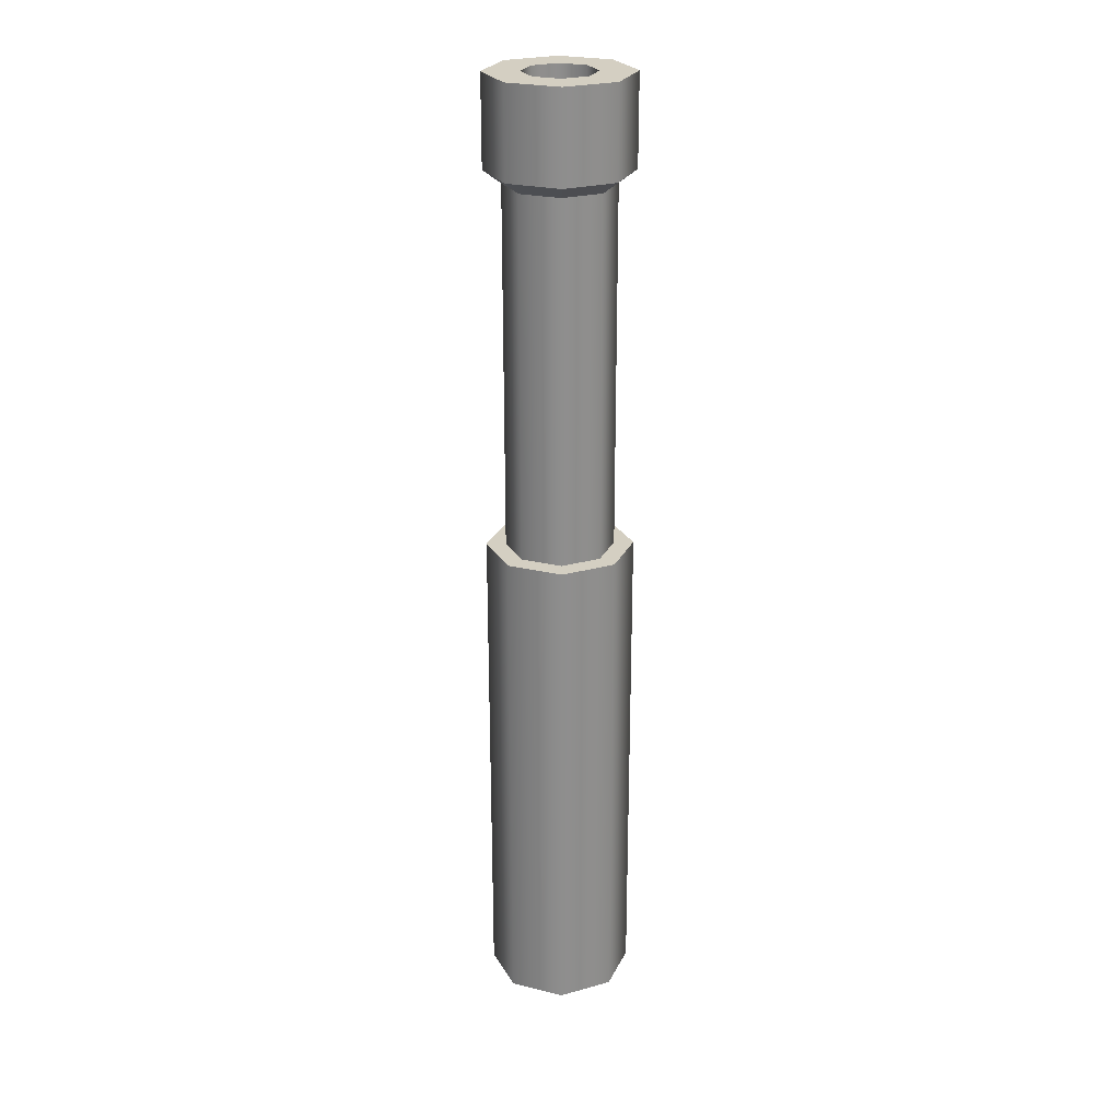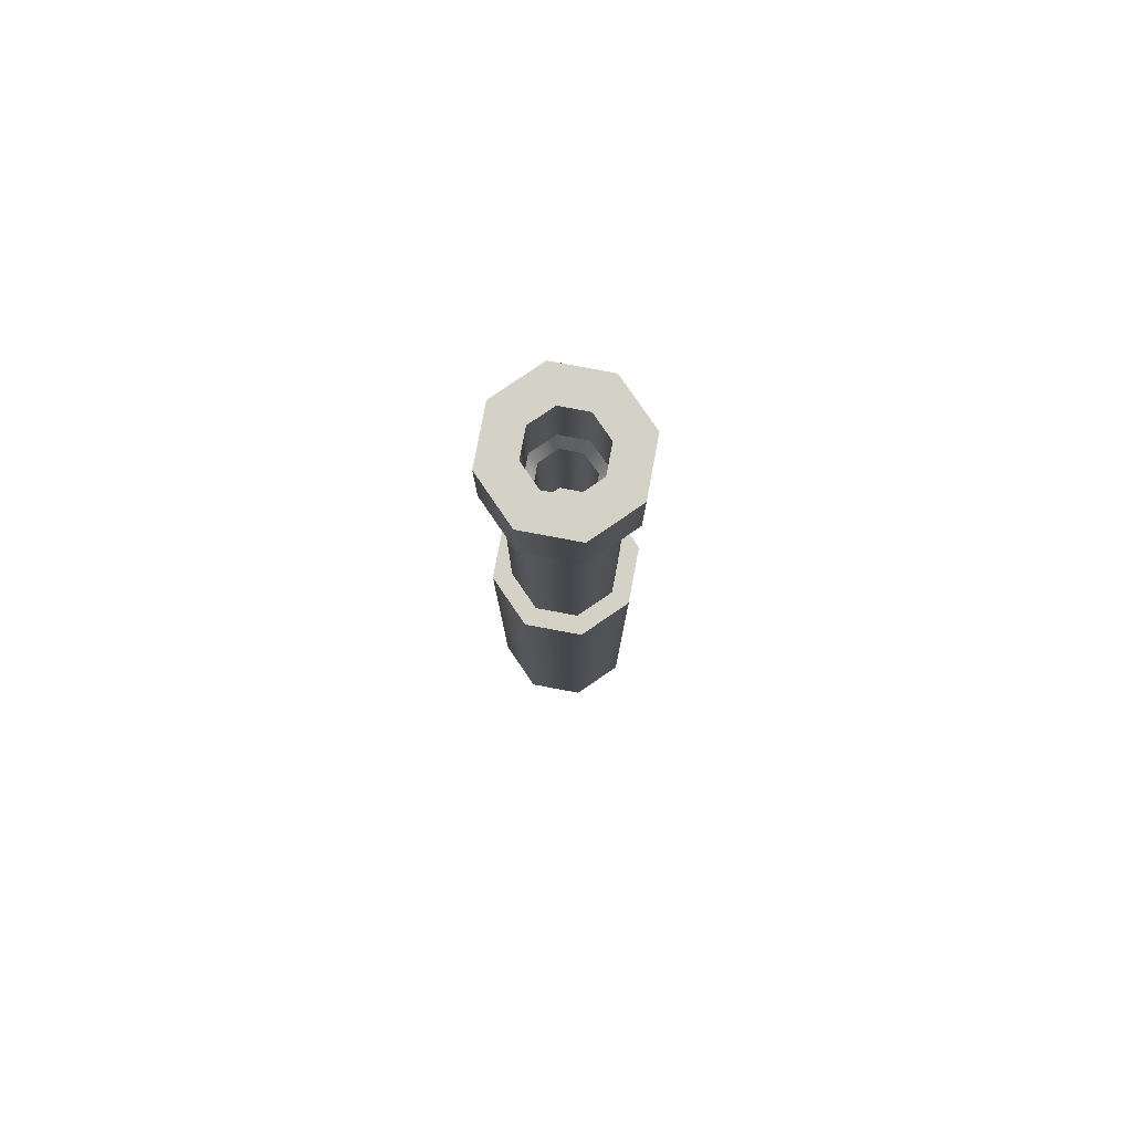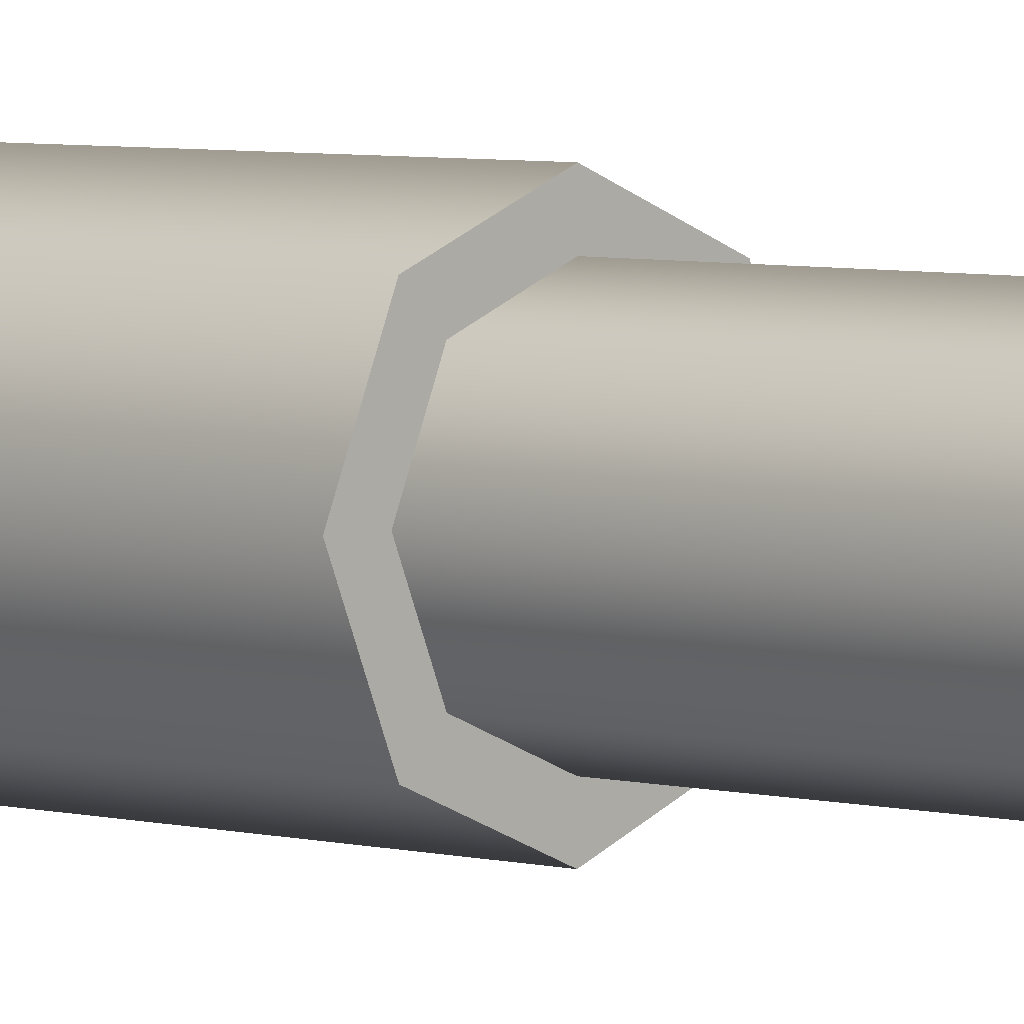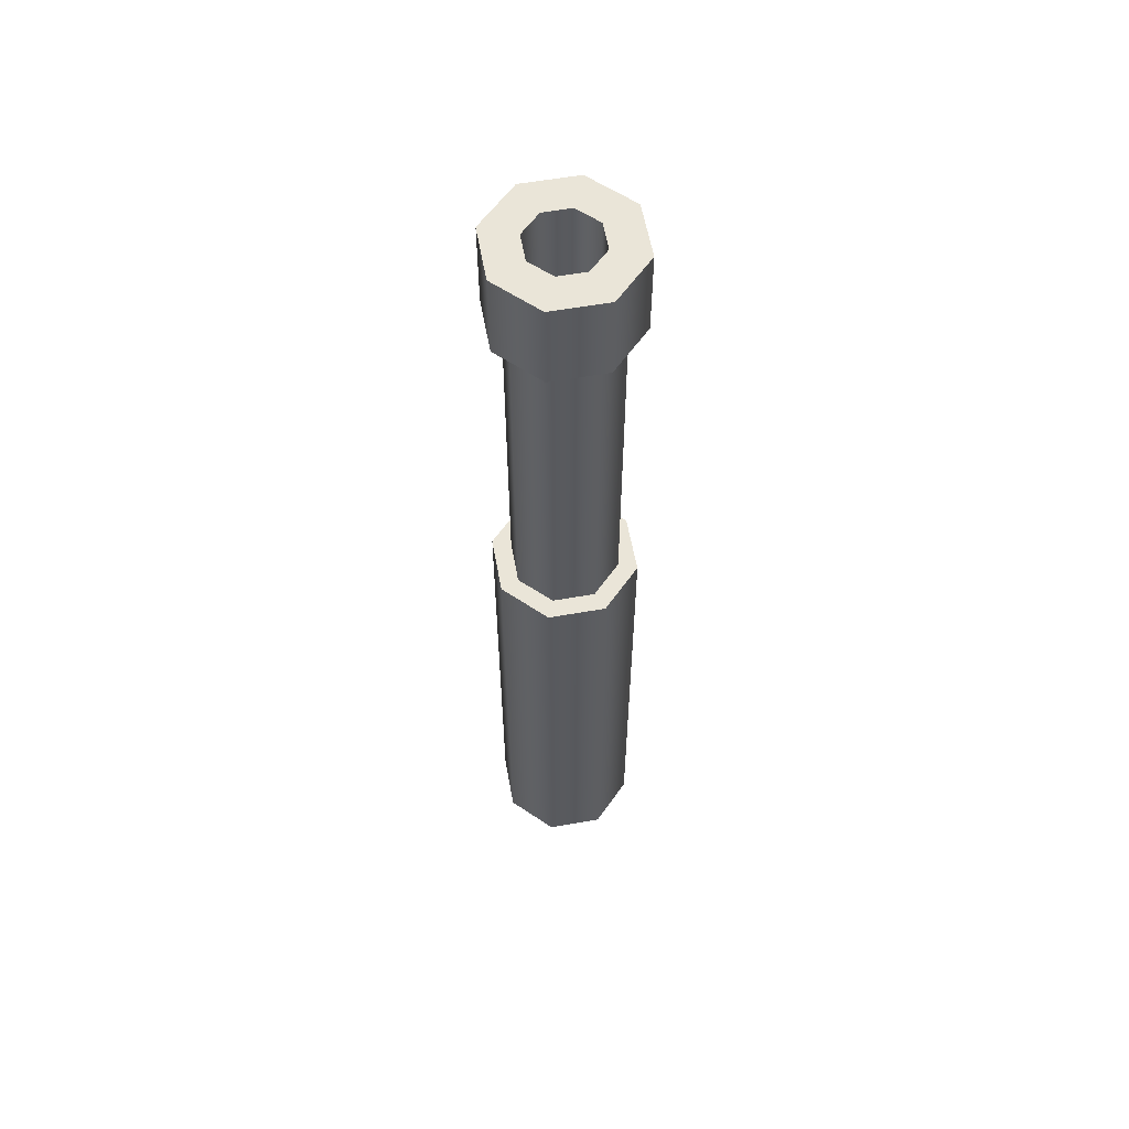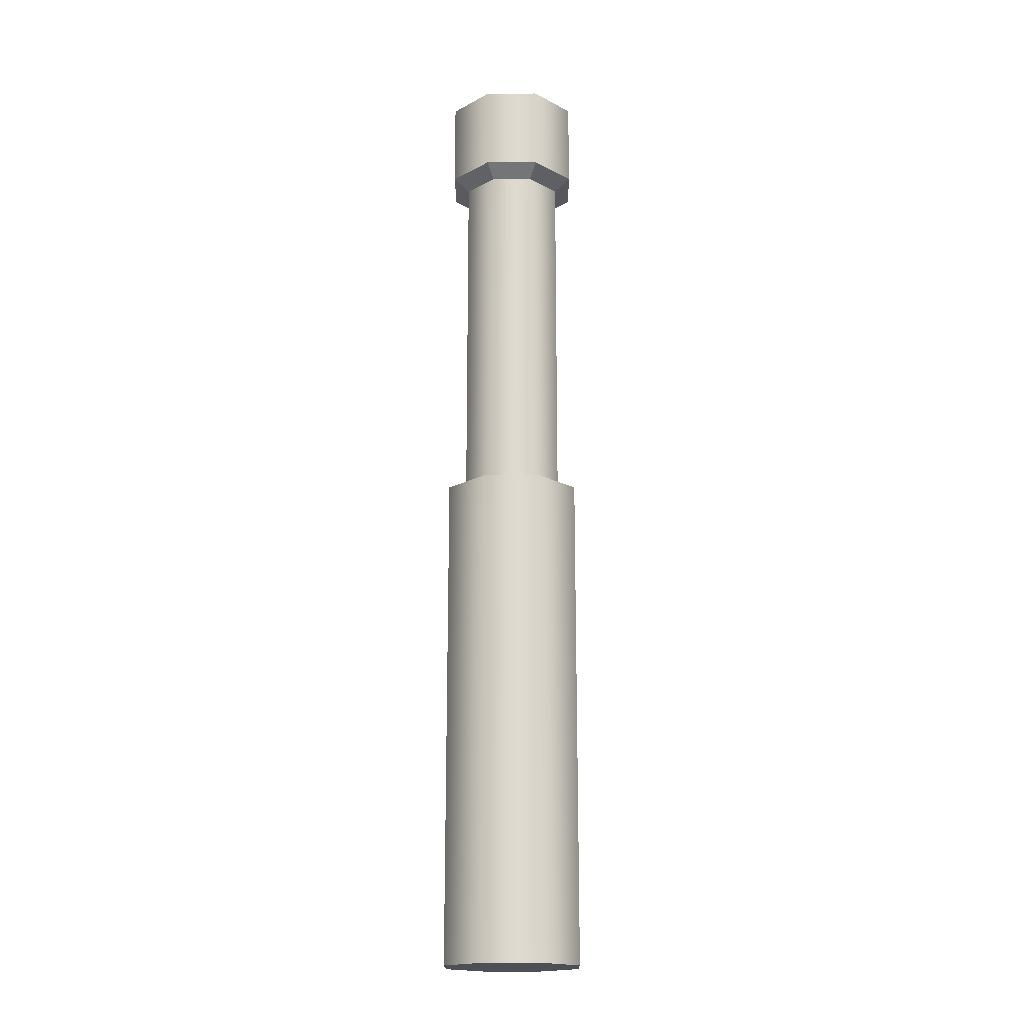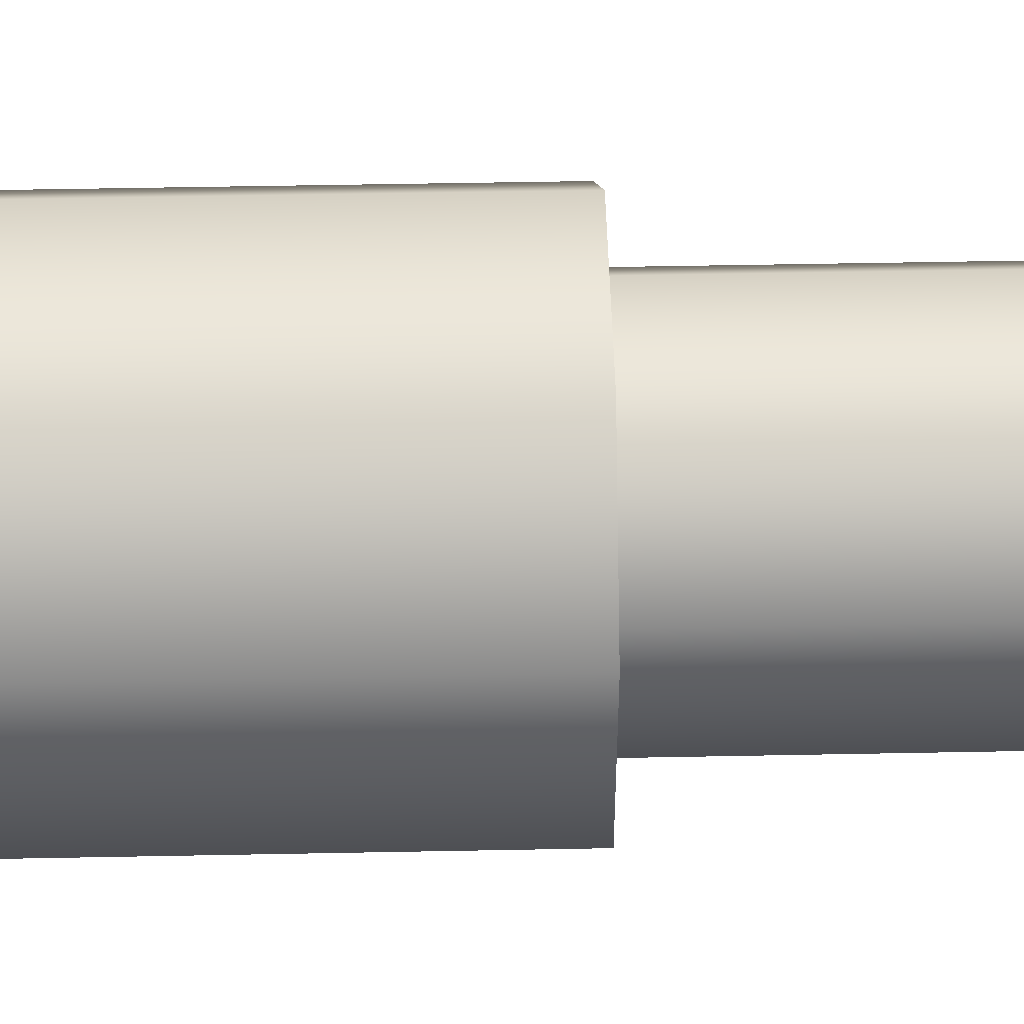
<metadata>
{"format":"obj","ext":"obj","renderer":"f3d","projection":"perspective","resolution":1024,"background":"white","views":[{"elev":25.4,"azim":-1.4,"up":"+Z"},{"elev":79.8,"azim":-11.9,"up":"+Z"},{"elev":4.2,"azim":-45.3,"up":"+Y"},{"elev":58.7,"azim":12.2,"up":"+Z"},{"elev":-18.3,"azim":-157.2,"up":"+Z"},{"elev":26.5,"azim":-92.1,"up":"+Y"}]}
</metadata>
<code>
o Barrel_Barrel_Cube.003
v 0.04696 0.1 0.6743
v 0.03321 0.06679 0.6743
v 0 0.05303 0.6743
v -0.03321 0.06679 0.6743
v -0.04696 0.1 0.6743
v -0.03321 0.1332 0.6743
v 0 0.147 0.6743
v 0.03321 0.1332 0.6743
v 0 0.1691 0.4253
v 0 0.1691 1.14
v 0.04888 0.1489 1.14
v 0.04888 0.1489 0.4253
v 0.06912 0.1 1.14
v 0.06912 0.1 0.4253
v 0.04888 0.05112 1.14
v 0.04888 0.05112 0.4253
v 0 0.03088 1.14
v 0 0.03088 0.4253
v -0.04888 0.05112 1.14
v -0.04888 0.05112 0.4253
v -0.06912 0.1 1.14
v -0.06912 0.1 0.4253
v -0.04888 0.1489 1.14
v -0.04888 0.1489 0.4253
v -0.02444 0.1244 1.14
v 0 0.1346 1.14
v 0 0.1457 1.156
v -0.03231 0.1323 1.156
v 0 0.06544 1.14
v -0.02444 0.07556 1.14
v -0.03231 0.06769 1.156
v 0 0.05431 1.156
v 0.03456 0.1 1.14
v 0.02444 0.07556 1.14
v 0.03231 0.06769 1.156
v 0.04569 0.1 1.156
v 0.02444 0.1244 1.14
v 0.03231 0.1323 1.156
v -0.03456 0.1 1.14
v -0.04569 0.1 1.156
v -0.06461 0.1646 1.156
v 0 0.1914 1.156
v 0.02444 0.1244 0.9561
v 0 0.1346 0.9561
v -0.02444 0.1244 0.9561
v -0.03456 0.1 0.9561
v -0.02444 0.07556 0.9561
v 0 0.06544 0.9561
v 0.02444 0.07556 0.9561
v 0.03456 0.1 0.9561
v 0 0.1939 0.02942
v 0 0.1939 0.6743
v 0.06642 0.1664 0.6743
v 0.06642 0.1664 0.02942
v 0.09393 0.1 0.6743
v 0.09393 0.1 0.02942
v 0.06642 0.03358 0.6743
v 0.06642 0.03358 0.02942
v 0 0.00607 0.02942
v 0 0.00607 0.6743
v -0.06642 0.03358 0.6743
v -0.06642 0.03358 0.02942
v -0.09393 0.1 0.6743
v -0.09393 0.1 0.02942
v -0.06642 0.1664 0.6743
v -0.06642 0.1664 0.02942
v 0 0.008626 1.271
v 0.06461 0.03539 1.271
v 0.03231 0.06769 1.271
v 0 0.05431 1.271
v -0.09137 0.1 1.156
v -0.06461 0.03539 1.156
v 0 0.008626 1.156
v 0.06461 0.03539 1.156
v 0.09137 0.1 1.156
v 0.06461 0.1646 1.156
v -0.06461 0.1646 1.271
v -0.09137 0.1 1.271
v -0.04569 0.1 1.271
v -0.03231 0.1323 1.271
v 0.09137 0.1 1.271
v 0.06461 0.1646 1.271
v 0.03231 0.1323 1.271
v 0.04569 0.1 1.271
v -0.06461 0.03539 1.271
v -0.03231 0.06769 1.271
v 0 0.1914 1.271
v 0 0.1457 1.271
f 9 10 11 12
f 12 11 13 14
f 14 13 15 16
f 16 15 17 18
f 18 17 19 20
f 20 19 21 22
f 22 21 23 24
f 24 23 10 9
f 25 26 27 28
f 29 30 31 32
f 33 34 35 36
f 37 33 36 38
f 39 25 28 40
f 30 39 40 31
f 34 29 32 35
f 10 23 41 42
f 43 44 45 46 47 48 49 50
f 51 52 53 54
f 54 53 55 56
f 56 55 57 58
f 59 60 61 62
f 62 61 63 64
f 64 63 65 66
f 66 65 52 51
f 51 54 56 58 59 62 64 66
f 60 57 2 3
f 65 63 5 6
f 55 53 8 1
f 61 60 3 4
f 52 65 6 7
f 53 52 7 8
f 57 55 1 2
f 63 61 4 5
f 6 5 4 3 2 1 8 7
f 67 68 69 70
f 23 21 71 41
f 21 19 72 71
f 19 17 73 72
f 17 15 74 73
f 29 34 49 48
f 25 39 46 45
f 34 33 50 49
f 26 25 45 44
f 15 13 75 74
f 13 11 76 75
f 26 37 38 27
f 11 10 42 76
f 39 30 47 46
f 33 37 43 50
f 30 29 48 47
f 37 26 44 43
f 77 78 79 80
f 81 82 83 84
f 85 67 70 86
f 87 77 80 88
f 82 87 88 83
f 68 81 84 69
f 78 85 86 79
f 79 86 31 40
f 70 69 35 32
f 84 83 38 36
f 80 79 40 28
f 86 70 32 31
f 69 84 36 35
f 83 88 27 38
f 88 80 28 27
f 76 42 87 82
f 74 75 81 68
f 72 73 67 85
f 41 71 78 77
f 75 76 82 81
f 73 74 68 67
f 71 72 85 78
f 42 41 77 87
f 57 60 59 58

</code>
